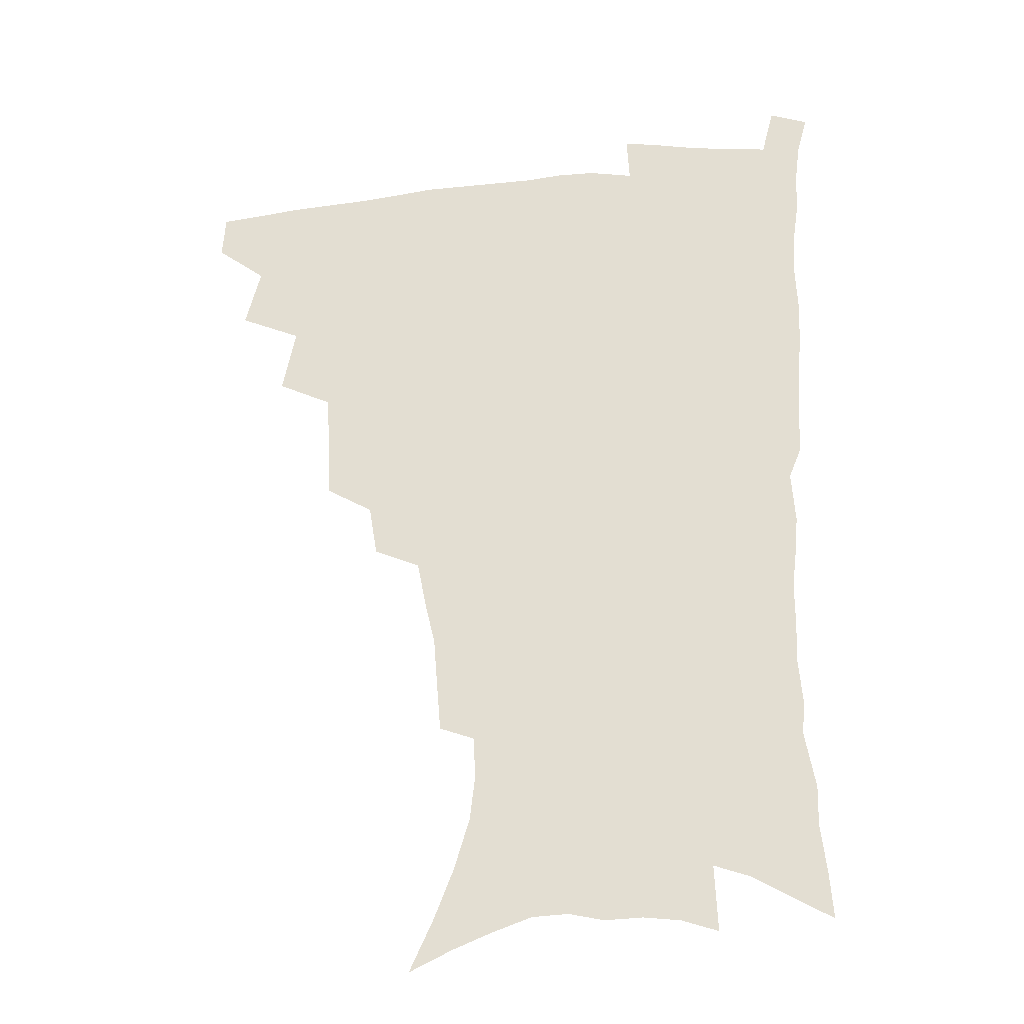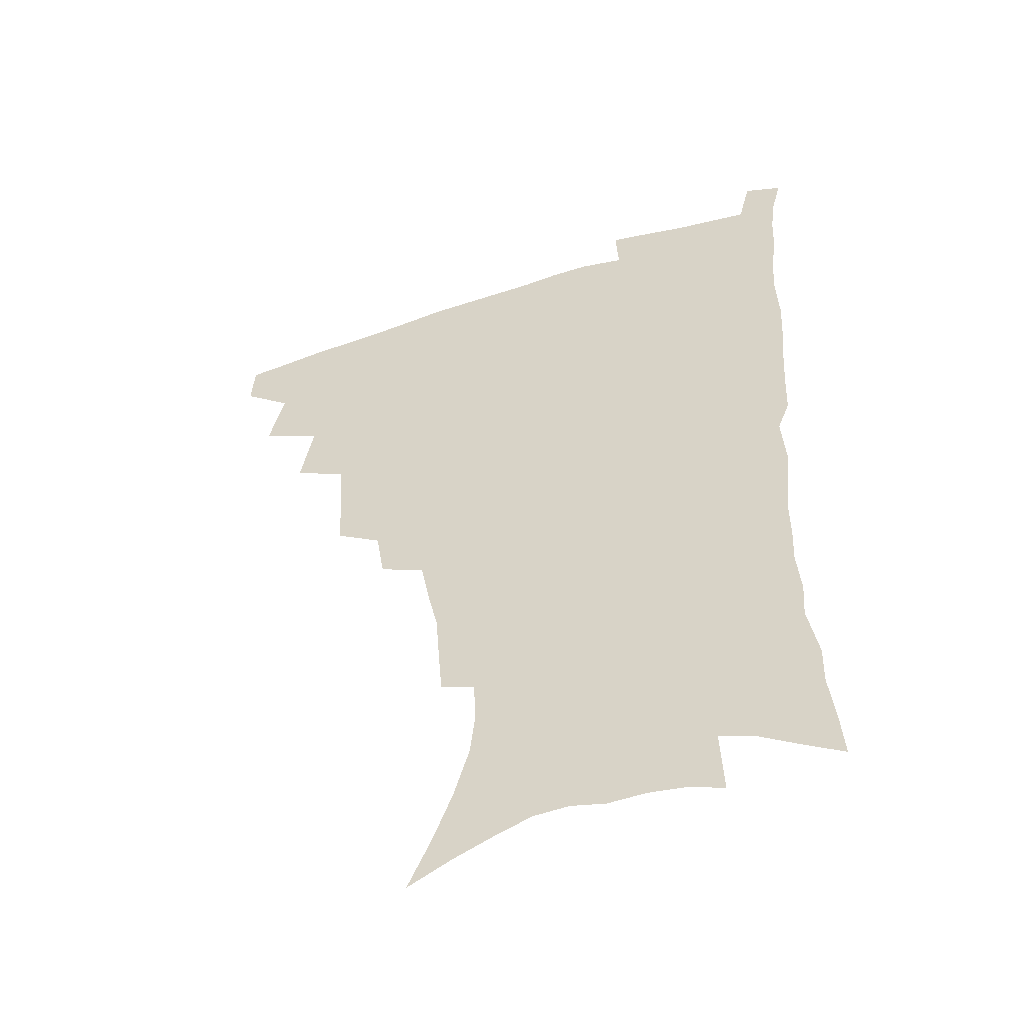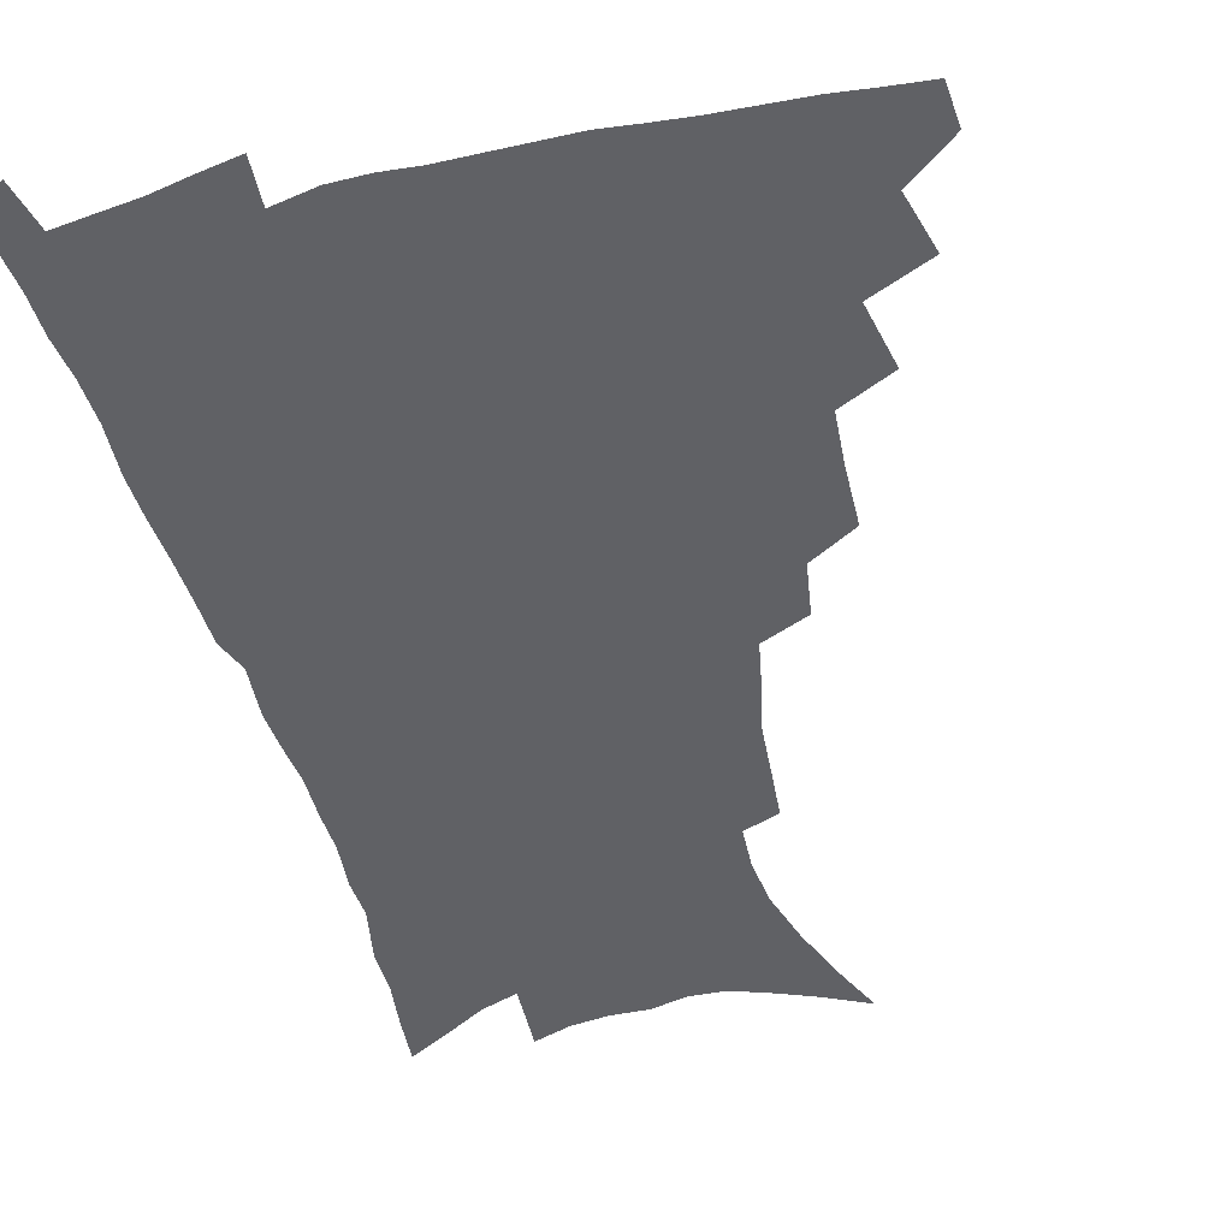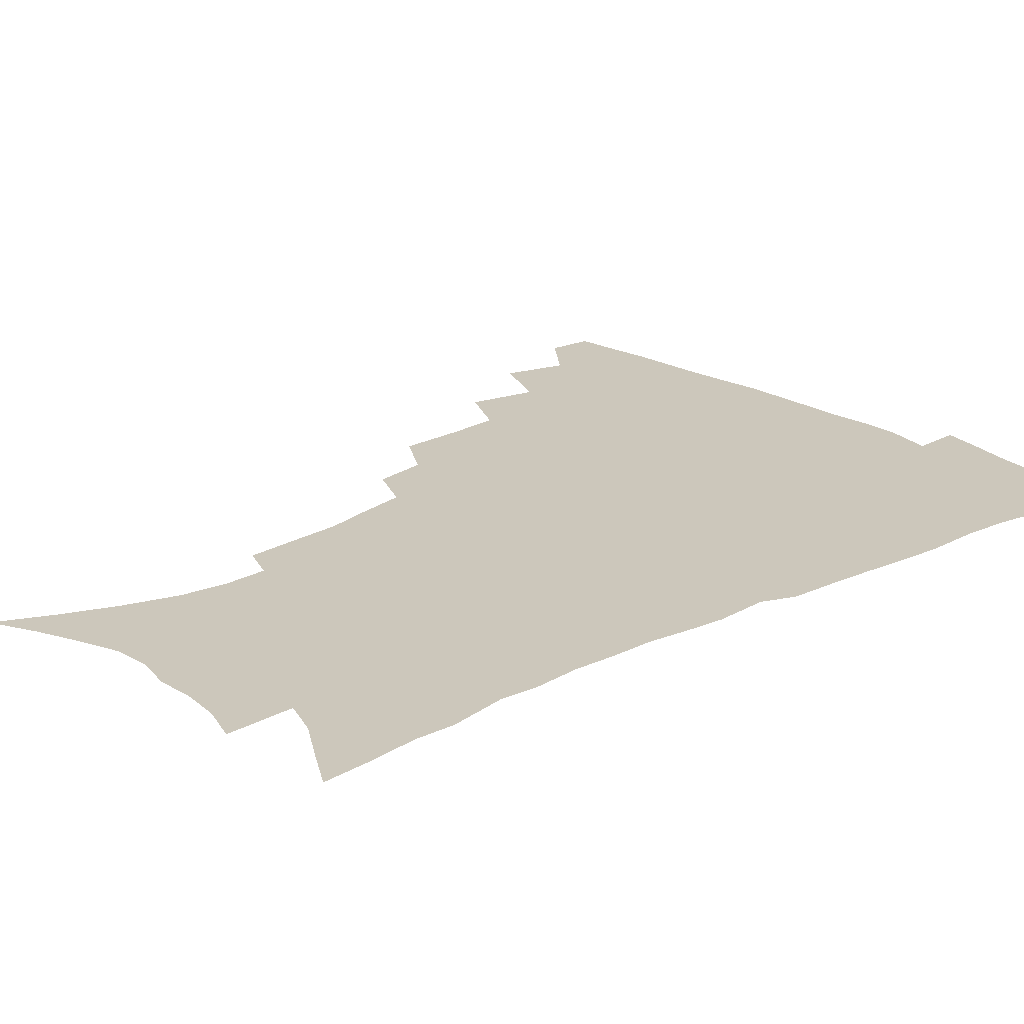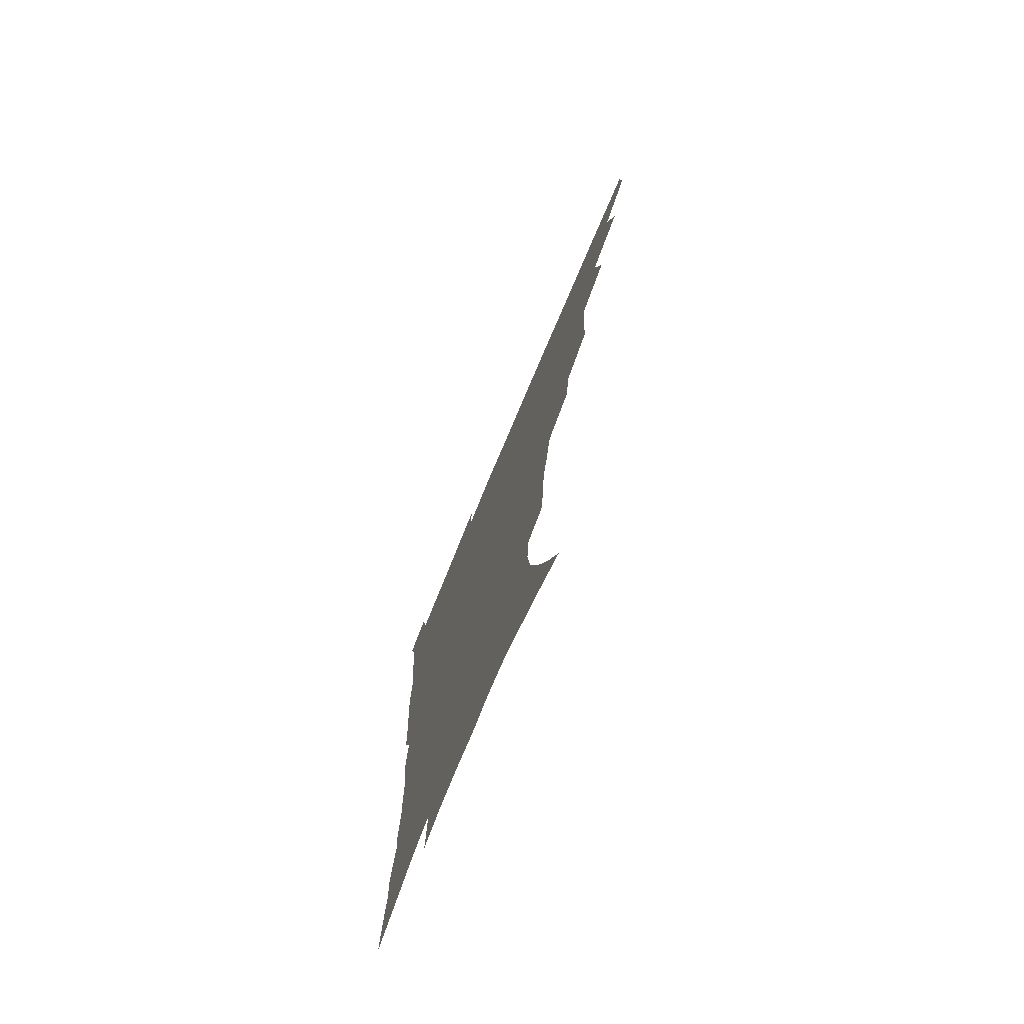
<metadata>
{"format":"obj","ext":"obj","renderer":"f3d","projection":"perspective","resolution":1024,"background":"white","views":[{"elev":-27.3,"azim":7.6,"up":"+Y"},{"elev":-50.8,"azim":19.2,"up":"+Y"},{"elev":-48.7,"azim":-164.9,"up":"+Z"},{"elev":21.7,"azim":48.7,"up":"+Z"},{"elev":-75.4,"azim":-112.7,"up":"+Y"}]}
</metadata>
<code>
v 465.7 474.7 0
v 466.9 490.8 0
v 478.3 438.5 0
v 484.2 460.8 0
v 484.3 476.7 0
v 482.4 492.4 0
v 496.2 404.3 0
v 501.2 428.7 0
v 500.3 445.8 0
v 501.5 463.2 0
v 499.6 478.5 0
v 497.6 494.2 0
v 518.3 352.9 0
v 517.7 375.2 0
v 516.2 394.9 0
v 519.5 418 0
v 517.5 432.8 0
v 517.4 449.5 0
v 516.4 464.7 0
v 514.9 479.7 0
v 513 495.2 0
v 539 323.6 0
v 535.8 342.8 0
v 535.2 365.5 0
v 534.9 386.6 0
v 535.2 406 0
v 534 420.6 0
v 533.7 436.6 0
v 532.7 451.5 0
v 531.4 466.2 0
v 529.7 481.1 0
v 528.2 496.2 0
v 566.3 245.9 0
v 564.8 263.5 0
v 563.4 282.7 0
v 559.8 298.1 0
v 556.2 316.2 0
v 553.8 336.9 0
v 551.7 355.1 0
v 549.6 371.8 0
v 548.3 387.9 0
v 548.8 406.8 0
v 549.4 424.1 0
v 549 439.2 0
v 547.7 453.3 0
v 546.1 467.7 0
v 544.5 482.5 0
v 542.8 497.7 0
v 556.1 151 0
v 564.9 170.4 0
v 572.3 189.5 0
v 578.1 209 0
v 580.1 225.8 0
v 579.3 241.1 0
v 578.4 260.5 0
v 576.5 276.9 0
v 574.1 292.8 0
v 571.6 309.7 0
v 569 326.6 0
v 567.3 345.3 0
v 565.5 361.7 0
v 565.2 379.9 0
v 564.6 396.1 0
v 564.2 411.9 0
v 563.9 426.8 0
v 563.1 440.7 0
v 562.8 454.6 0
v 561.2 468.6 0
v 559.1 483.7 0
v 557.2 499.4 0
v 572 158.8 0
v 580.6 179.1 0
v 587.5 200.6 0
v 590.1 217.7 0
v 591.2 235.7 0
v 589.9 250.3 0
v 589.2 269.1 0
v 587.8 286.7 0
v 585.8 302.6 0
v 583.8 318.7 0
v 581.7 334.4 0
v 580.2 350.7 0
v 579.2 367.5 0
v 578.5 383.3 0
v 578.4 399.8 0
v 578.1 414.7 0
v 577.4 428.3 0
v 577.2 442.1 0
v 576.9 455.6 0
v 575.5 469.4 0
v 573.8 484.2 0
v 572 499.7 0
v 586.7 164.8 0
v 593.9 184.7 0
v 599.9 207.4 0
v 601.6 225.6 0
v 601.6 242 0
v 600.8 258.4 0
v 599.7 274.1 0
v 598.3 290.9 0
v 596.9 308.3 0
v 595.2 322.6 0
v 594 339.5 0
v 592.7 354.4 0
v 592 370.9 0
v 591.4 385.7 0
v 591.3 401.4 0
v 591.2 416.1 0
v 591.1 430.2 0
v 590.7 443.1 0
v 590.2 456.4 0
v 589.6 469.9 0
v 588.5 484.2 0
v 586.5 500 0
v 601.5 170 0
v 608.2 192.6 0
v 611.2 212.3 0
v 611.9 228.7 0
v 611.7 244.6 0
v 610.9 260.2 0
v 610.3 279.7 0
v 609.1 294.9 0
v 607.8 310 0
v 606.8 327.4 0
v 605.7 341.2 0
v 604.7 355.8 0
v 604.3 372.1 0
v 604.1 387.9 0
v 604 402.8 0
v 604.3 417.4 0
v 604 430 0
v 603.9 443.5 0
v 603.9 457 0
v 603.5 470.3 0
v 602.8 484 0
v 600.9 500.3 0
v 615 170.7 0
v 620 194.4 0
v 621.9 213.9 0
v 622.6 232.5 0
v 622 246.7 0
v 621.6 265.4 0
v 620.8 281 0
v 619.9 296.9 0
v 619 313.2 0
v 618.1 328.2 0
v 617.4 343.6 0
v 616.9 358.8 0
v 616.7 374.8 0
v 616.5 388.8 0
v 616.4 401.9 0
v 617 418.3 0
v 617.2 430.9 0
v 617.5 444.3 0
v 617.4 457.4 0
v 616.9 471 0
v 616.7 484.5 0
v 614.9 501.6 0
v 628.2 167.8 0
v 631.6 194.4 0
v 632.8 215.9 0
v 633 233.6 0
v 632.7 249.7 0
v 632.3 264.2 0
v 631.5 280.4 0
v 630.7 296.3 0
v 629.9 313.2 0
v 629.4 329.9 0
v 629 344 0
v 628.7 359.7 0
v 628.7 374.4 0
v 628.7 389.4 0
v 629 403.4 0
v 629.3 417.6 0
v 629.9 430.2 0
v 630.6 445 0
v 630.9 457.6 0
v 631.1 470.8 0
v 630.7 485 0
v 629.2 501.5 0
v 642.3 168.3 0
v 643.5 194.5 0
v 643.9 212.2 0
v 643.5 232.6 0
v 643.3 248.9 0
v 642.9 264 0
v 642.1 280.8 0
v 641.5 296.7 0
v 641.2 311.8 0
v 640.6 329 0
v 640.6 343.1 0
v 640.4 359.2 0
v 640.8 373.3 0
v 640.8 388.7 0
v 641.2 402.7 0
v 641.5 417.1 0
v 642.7 429.3 0
v 643.3 443.9 0
v 644.1 457.2 0
v 644.7 470.4 0
v 645.4 484 0
v 645.7 498.4 0
v 644.8 515.9 0
v 656.1 166.6 0
v 655.7 191.8 0
v 655.1 211.6 0
v 655.6 226.1 0
v 654 247.6 0
v 653.4 264.4 0
v 652.7 280.6 0
v 652.2 297 0
v 652.3 310.3 0
v 651.9 327.4 0
v 652.3 341.3 0
v 653 355.1 0
v 652.8 371.4 0
v 653 386.8 0
v 653.7 400.7 0
v 654.2 414.9 0
v 655.4 428.4 0
v 656.1 443.5 0
v 657.2 456.4 0
v 658.3 469.6 0
v 659.4 483.1 0
v 660 497.2 0
v 659.7 513.3 0
v 669.8 162.1 0
v 668.7 186.8 0
v 667.3 207.1 0
v 666.5 225.1 0
v 665.2 244.4 0
v 664.2 262.4 0
v 663.2 279.7 0
v 663.1 294.8 0
v 663.2 309.1 0
v 663.1 324.9 0
v 664.4 337.7 0
v 664.7 353.1 0
v 665.1 368.1 0
v 665.3 384.1 0
v 666 398.5 0
v 666.2 414.1 0
v 668.3 426.5 0
v 669.1 441.3 0
v 670.4 454.9 0
v 671.7 468.3 0
v 673.1 482 0
v 674.3 495.4 0
v 675 510.2 0
v 682.3 182 0
v 679.8 202.4 0
v 677.8 222.6 0
v 677.4 238.5 0
v 676.7 255.3 0
v 676 272 0
v 675.2 288.7 0
v 674.9 304.5 0
v 675.8 318.4 0
v 677 332.1 0
v 677 348.5 0
v 677.5 364 0
v 678.6 378.6 0
v 679.5 393.7 0
v 681 407.9 0
v 681.5 423.5 0
v 682.9 437.7 0
v 683.6 453.3 0
v 685.1 467 0
v 686.5 480.6 0
v 688.1 494.4 0
v 689.4 508.5 0
v 697.1 173.3 0
v 693.8 194.5 0
v 692.6 211.9 0
v 690.1 231.6 0
v 689.5 247.7 0
v 688.8 264.2 0
v 688.7 279.7 0
v 687.9 296.4 0
v 689 310.6 0
v 690 325.1 0
v 689.9 341.9 0
v 690.5 357.7 0
v 692.4 371.6 0
v 694.3 386 0
v 695.1 402 0
v 694.7 419.6 0
v 696.8 433.6 0
v 698.2 448.8 0
v 699 464.4 0
v 700.4 478.7 0
v 702.1 492.8 0
v 703.8 506.7 0
v 708.3 524.6 0
v 711.6 165.2 0
v 710.3 182.4 0
v 708.1 200.8 0
v 708.4 215.6 0
v 704.5 236.5 0
v 705.5 250 0
v 704 267.4 0
v 704.6 282 0
v 704.5 298 0
v 706.1 311.9 0
v 707.4 327 0
v 706 346.3 0
v 710.7 358 0
v 711.2 374.7 0
v 712.1 391.2 0
v 713.5 407.5 0
v 714.3 424.1 0
v 713.3 443.4 0
v 714.2 459.7 0
v 716.3 474.6 0
v 717 490.4 0
v 718.7 504.9 0
v 722.6 519.5 0
f 4 5 1
f 1 5 2
f 5 6 2
f 8 9 3
f 3 9 4
f 9 10 4
f 4 10 5
f 10 11 5
f 5 11 6
f 11 12 6
f 15 16 7
f 7 16 8
f 16 17 8
f 8 17 9
f 17 18 9
f 9 18 10
f 18 19 10
f 10 19 11
f 19 20 11
f 11 20 12
f 20 21 12
f 23 24 13
f 13 24 14
f 24 25 14
f 14 25 15
f 25 26 15
f 15 26 16
f 26 27 16
f 16 27 17
f 27 28 17
f 17 28 18
f 28 29 18
f 18 29 19
f 29 30 19
f 19 30 20
f 30 31 20
f 20 31 21
f 31 32 21
f 37 38 22
f 22 38 23
f 38 39 23
f 23 39 24
f 39 40 24
f 24 40 25
f 40 41 25
f 25 41 26
f 41 42 26
f 26 42 27
f 42 43 27
f 27 43 28
f 43 44 28
f 28 44 29
f 44 45 29
f 29 45 30
f 45 46 30
f 30 46 31
f 46 47 31
f 31 47 32
f 47 48 32
f 54 55 33
f 33 55 34
f 55 56 34
f 34 56 35
f 56 57 35
f 35 57 36
f 57 58 36
f 36 58 37
f 58 59 37
f 37 59 38
f 59 60 38
f 38 60 39
f 60 61 39
f 39 61 40
f 61 62 40
f 40 62 41
f 62 63 41
f 41 63 42
f 63 64 42
f 42 64 43
f 64 65 43
f 43 65 44
f 65 66 44
f 44 66 45
f 66 67 45
f 45 67 46
f 67 68 46
f 46 68 47
f 68 69 47
f 47 69 48
f 69 70 48
f 49 71 50
f 71 72 50
f 50 72 51
f 72 73 51
f 51 73 52
f 73 74 52
f 52 74 53
f 74 75 53
f 53 75 54
f 75 76 54
f 54 76 55
f 76 77 55
f 55 77 56
f 77 78 56
f 56 78 57
f 78 79 57
f 57 79 58
f 79 80 58
f 58 80 59
f 80 81 59
f 59 81 60
f 81 82 60
f 60 82 61
f 82 83 61
f 61 83 62
f 83 84 62
f 62 84 63
f 84 85 63
f 63 85 64
f 85 86 64
f 64 86 65
f 86 87 65
f 65 87 66
f 87 88 66
f 66 88 67
f 88 89 67
f 67 89 68
f 89 90 68
f 68 90 69
f 90 91 69
f 69 91 70
f 91 92 70
f 71 93 72
f 93 94 72
f 72 94 73
f 94 95 73
f 73 95 74
f 95 96 74
f 74 96 75
f 96 97 75
f 75 97 76
f 97 98 76
f 76 98 77
f 98 99 77
f 77 99 78
f 99 100 78
f 78 100 79
f 100 101 79
f 79 101 80
f 101 102 80
f 80 102 81
f 102 103 81
f 81 103 82
f 103 104 82
f 82 104 83
f 104 105 83
f 83 105 84
f 105 106 84
f 84 106 85
f 106 107 85
f 85 107 86
f 107 108 86
f 86 108 87
f 108 109 87
f 87 109 88
f 109 110 88
f 88 110 89
f 110 111 89
f 89 111 90
f 111 112 90
f 90 112 91
f 112 113 91
f 91 113 92
f 113 114 92
f 93 115 94
f 115 116 94
f 94 116 95
f 116 117 95
f 95 117 96
f 117 118 96
f 96 118 97
f 118 119 97
f 97 119 98
f 119 120 98
f 98 120 99
f 120 121 99
f 99 121 100
f 121 122 100
f 100 122 101
f 122 123 101
f 101 123 102
f 123 124 102
f 102 124 103
f 124 125 103
f 103 125 104
f 125 126 104
f 104 126 105
f 126 127 105
f 105 127 106
f 127 128 106
f 106 128 107
f 128 129 107
f 107 129 108
f 129 130 108
f 108 130 109
f 130 131 109
f 109 131 110
f 131 132 110
f 110 132 111
f 132 133 111
f 111 133 112
f 133 134 112
f 112 134 113
f 134 135 113
f 113 135 114
f 135 136 114
f 115 137 116
f 137 138 116
f 116 138 117
f 138 139 117
f 117 139 118
f 139 140 118
f 118 140 119
f 140 141 119
f 119 141 120
f 141 142 120
f 120 142 121
f 142 143 121
f 121 143 122
f 143 144 122
f 122 144 123
f 144 145 123
f 123 145 124
f 145 146 124
f 124 146 125
f 146 147 125
f 125 147 126
f 147 148 126
f 126 148 127
f 148 149 127
f 127 149 128
f 149 150 128
f 128 150 129
f 150 151 129
f 129 151 130
f 151 152 130
f 130 152 131
f 152 153 131
f 131 153 132
f 153 154 132
f 132 154 133
f 154 155 133
f 133 155 134
f 155 156 134
f 134 156 135
f 156 157 135
f 135 157 136
f 157 158 136
f 137 159 138
f 159 160 138
f 138 160 139
f 160 161 139
f 139 161 140
f 161 162 140
f 140 162 141
f 162 163 141
f 141 163 142
f 163 164 142
f 142 164 143
f 164 165 143
f 143 165 144
f 165 166 144
f 144 166 145
f 166 167 145
f 145 167 146
f 167 168 146
f 146 168 147
f 168 169 147
f 147 169 148
f 169 170 148
f 148 170 149
f 170 171 149
f 149 171 150
f 171 172 150
f 150 172 151
f 172 173 151
f 151 173 152
f 173 174 152
f 152 174 153
f 174 175 153
f 153 175 154
f 175 176 154
f 154 176 155
f 176 177 155
f 155 177 156
f 177 178 156
f 156 178 157
f 178 179 157
f 157 179 158
f 179 180 158
f 159 181 160
f 181 182 160
f 160 182 161
f 182 183 161
f 161 183 162
f 183 184 162
f 162 184 163
f 184 185 163
f 163 185 164
f 185 186 164
f 164 186 165
f 186 187 165
f 165 187 166
f 187 188 166
f 166 188 167
f 188 189 167
f 167 189 168
f 189 190 168
f 168 190 169
f 190 191 169
f 169 191 170
f 191 192 170
f 170 192 171
f 192 193 171
f 171 193 172
f 193 194 172
f 172 194 173
f 194 195 173
f 173 195 174
f 195 196 174
f 174 196 175
f 196 197 175
f 175 197 176
f 197 198 176
f 176 198 177
f 198 199 177
f 177 199 178
f 199 200 178
f 178 200 179
f 200 201 179
f 179 201 180
f 201 202 180
f 181 204 182
f 204 205 182
f 182 205 183
f 205 206 183
f 183 206 184
f 206 207 184
f 184 207 185
f 207 208 185
f 185 208 186
f 208 209 186
f 186 209 187
f 209 210 187
f 187 210 188
f 210 211 188
f 188 211 189
f 211 212 189
f 189 212 190
f 212 213 190
f 190 213 191
f 213 214 191
f 191 214 192
f 214 215 192
f 192 215 193
f 215 216 193
f 193 216 194
f 216 217 194
f 194 217 195
f 217 218 195
f 195 218 196
f 218 219 196
f 196 219 197
f 219 220 197
f 197 220 198
f 220 221 198
f 198 221 199
f 221 222 199
f 199 222 200
f 222 223 200
f 200 223 201
f 223 224 201
f 201 224 202
f 224 225 202
f 202 225 203
f 225 226 203
f 204 227 205
f 227 228 205
f 205 228 206
f 228 229 206
f 206 229 207
f 229 230 207
f 207 230 208
f 230 231 208
f 208 231 209
f 231 232 209
f 209 232 210
f 232 233 210
f 210 233 211
f 233 234 211
f 211 234 212
f 234 235 212
f 212 235 213
f 235 236 213
f 213 236 214
f 236 237 214
f 214 237 215
f 237 238 215
f 215 238 216
f 238 239 216
f 216 239 217
f 239 240 217
f 217 240 218
f 240 241 218
f 218 241 219
f 241 242 219
f 219 242 220
f 242 243 220
f 220 243 221
f 243 244 221
f 221 244 222
f 244 245 222
f 222 245 223
f 245 246 223
f 223 246 224
f 246 247 224
f 224 247 225
f 247 248 225
f 225 248 226
f 248 249 226
f 228 250 229
f 250 251 229
f 229 251 230
f 251 252 230
f 230 252 231
f 252 253 231
f 231 253 232
f 253 254 232
f 232 254 233
f 254 255 233
f 233 255 234
f 255 256 234
f 234 256 235
f 256 257 235
f 235 257 236
f 257 258 236
f 236 258 237
f 258 259 237
f 237 259 238
f 259 260 238
f 238 260 239
f 260 261 239
f 239 261 240
f 261 262 240
f 240 262 241
f 262 263 241
f 241 263 242
f 263 264 242
f 242 264 243
f 264 265 243
f 243 265 244
f 265 266 244
f 244 266 245
f 266 267 245
f 245 267 246
f 267 268 246
f 246 268 247
f 268 269 247
f 247 269 248
f 269 270 248
f 248 270 249
f 270 271 249
f 250 272 251
f 272 273 251
f 251 273 252
f 273 274 252
f 252 274 253
f 274 275 253
f 253 275 254
f 275 276 254
f 254 276 255
f 276 277 255
f 255 277 256
f 277 278 256
f 256 278 257
f 278 279 257
f 257 279 258
f 279 280 258
f 258 280 259
f 280 281 259
f 259 281 260
f 281 282 260
f 260 282 261
f 282 283 261
f 261 283 262
f 283 284 262
f 262 284 263
f 284 285 263
f 263 285 264
f 285 286 264
f 264 286 265
f 286 287 265
f 265 287 266
f 287 288 266
f 266 288 267
f 288 289 267
f 267 289 268
f 289 290 268
f 268 290 269
f 290 291 269
f 269 291 270
f 291 292 270
f 270 292 271
f 292 293 271
f 272 295 273
f 295 296 273
f 273 296 274
f 296 297 274
f 274 297 275
f 297 298 275
f 275 298 276
f 298 299 276
f 276 299 277
f 299 300 277
f 277 300 278
f 300 301 278
f 278 301 279
f 301 302 279
f 279 302 280
f 302 303 280
f 280 303 281
f 303 304 281
f 281 304 282
f 304 305 282
f 282 305 283
f 305 306 283
f 283 306 284
f 306 307 284
f 284 307 285
f 307 308 285
f 285 308 286
f 308 309 286
f 286 309 287
f 309 310 287
f 287 310 288
f 310 311 288
f 288 311 289
f 311 312 289
f 289 312 290
f 312 313 290
f 290 313 291
f 313 314 291
f 291 314 292
f 314 315 292
f 292 315 293
f 315 316 293
f 293 316 294
f 316 317 294

</code>
